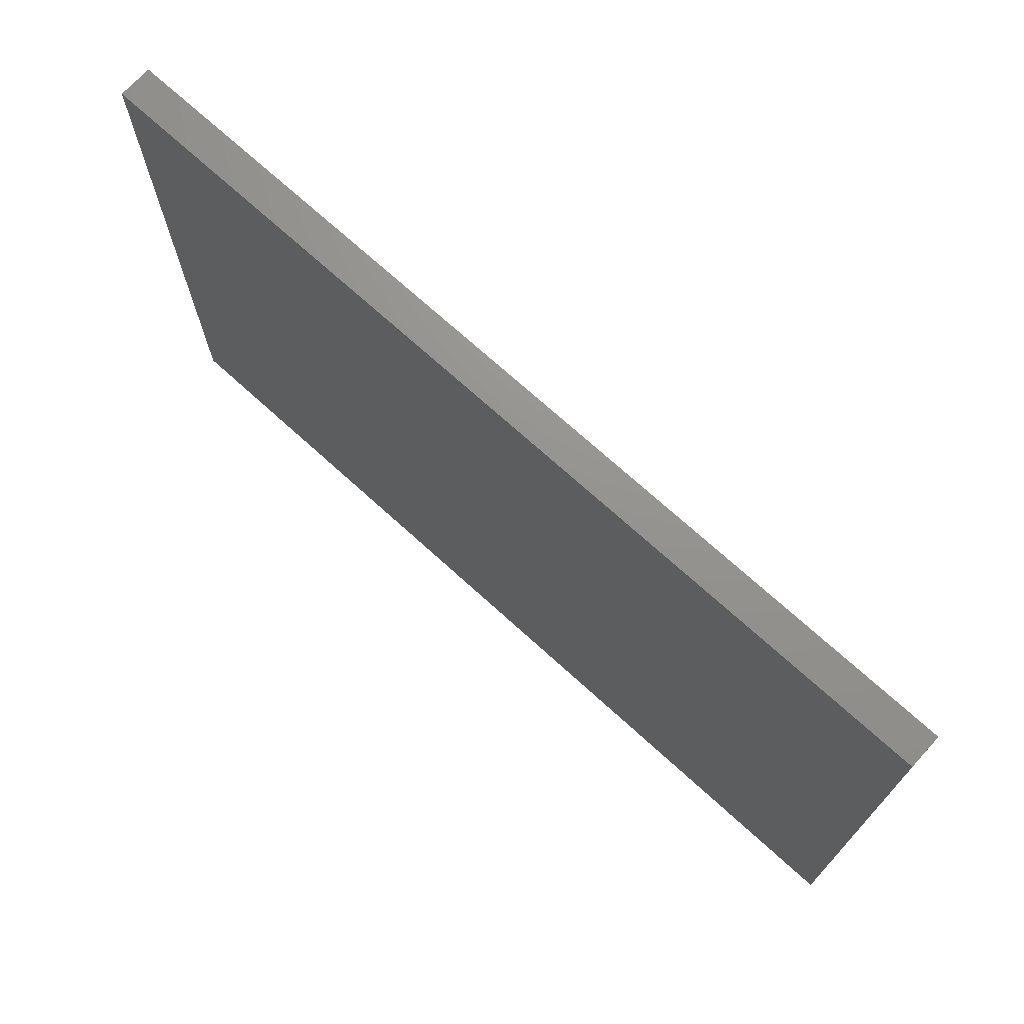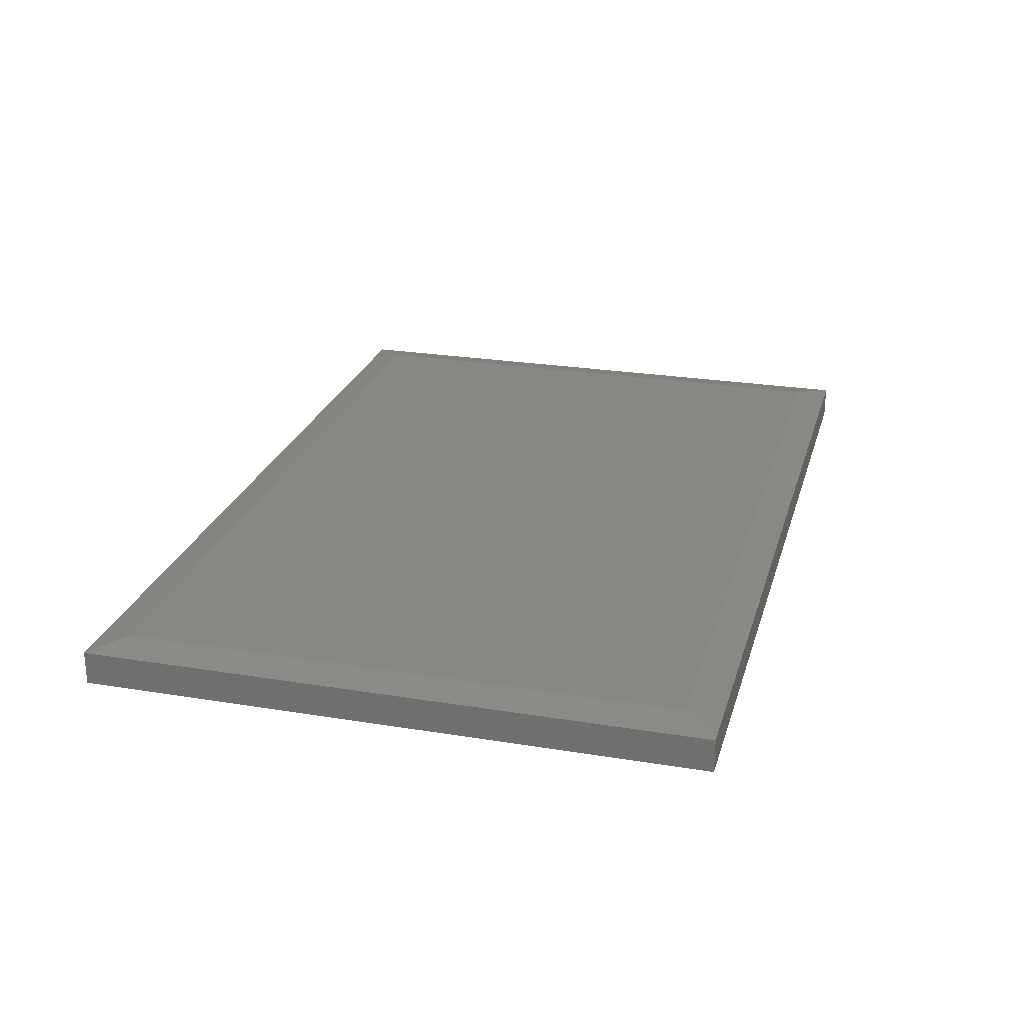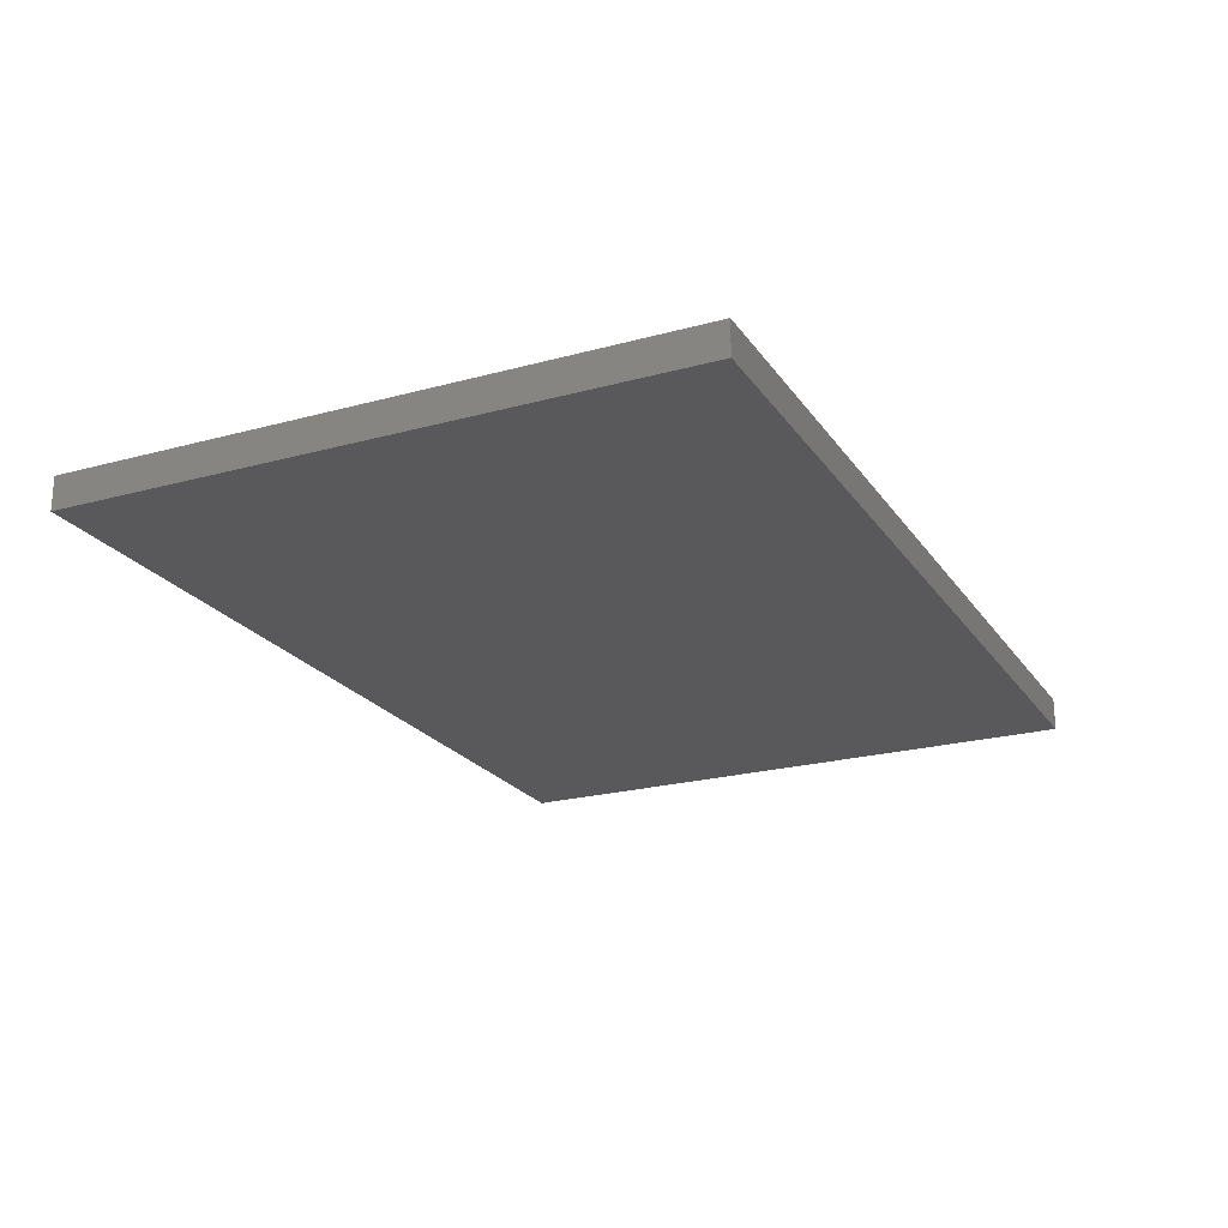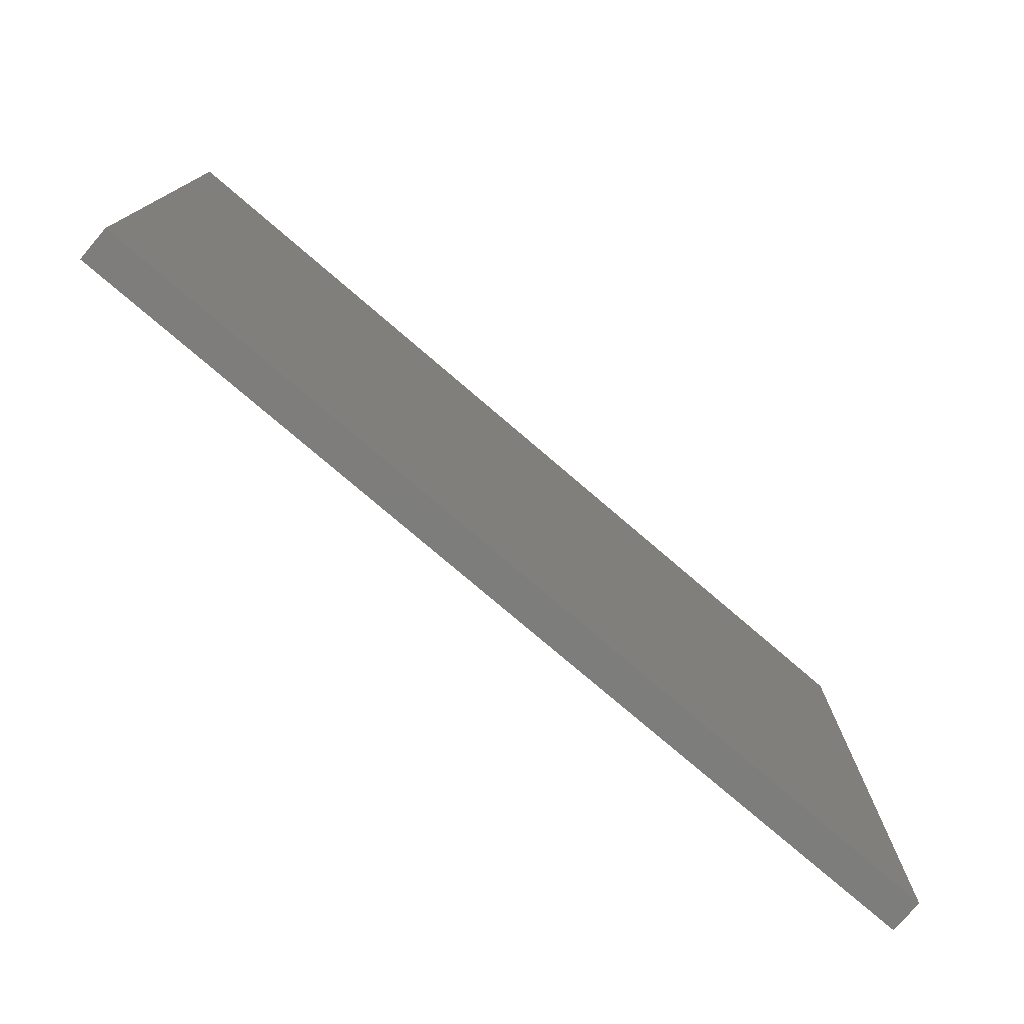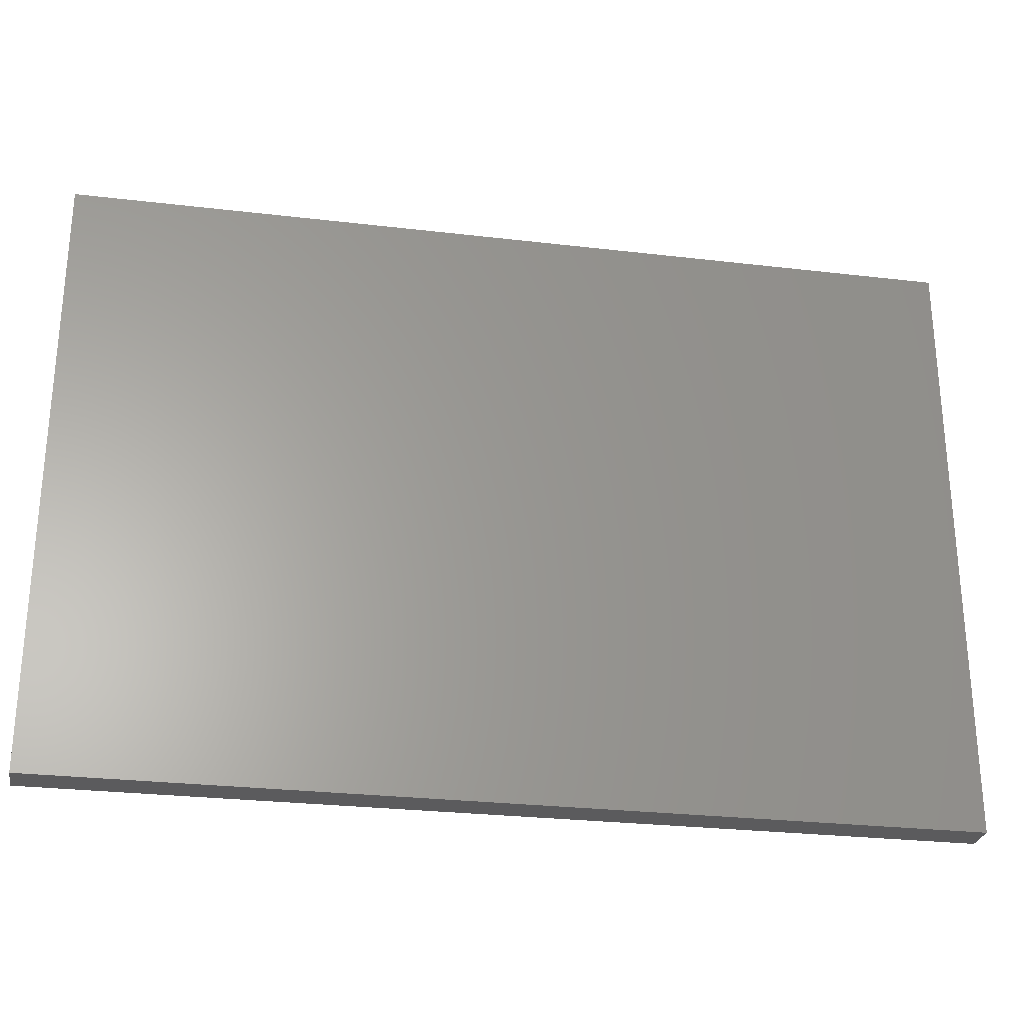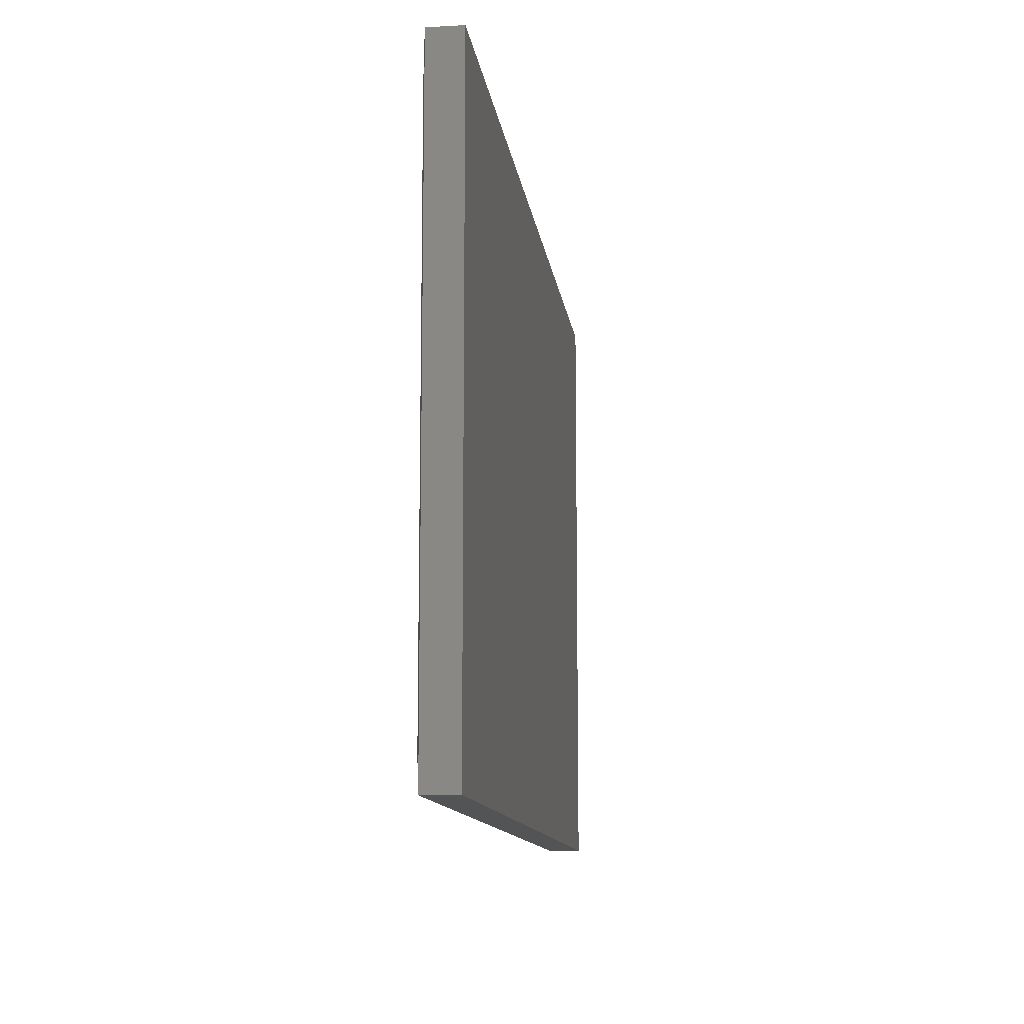
<metadata>
{"format":"stl","ext":"stl","renderer":"f3d","projection":"perspective","resolution":1024,"background":"white","views":[{"elev":71.5,"azim":-137.7,"up":"+Y"},{"elev":24.7,"azim":-75.0,"up":"+Z"},{"elev":-22.3,"azim":-64.6,"up":"+Z"},{"elev":-76.8,"azim":139.4,"up":"+Y"},{"elev":-27.3,"azim":169.7,"up":"+Y"},{"elev":-11.6,"azim":97.3,"up":"+Y"}]}
</metadata>
<code>
# stl→obj: 12 verts, 20 faces
v -0.4922 -0.4375 0.04688
v 0.4922 -0.4375 0.04688
v -0.4922 0.2113 0.04688
v 0.4922 0.2113 0.04688
v -0.5312 0.2504 0.03906
v -0.5312 0.2504 0
v -0.5312 -0.4766 0.03906
v -0.5312 -0.4766 0
v 0.5312 0.2504 0.03906
v 0.5312 0.2504 0
v 0.5312 -0.4766 0.03906
v 0.5312 -0.4766 0
f 1 2 3
f 3 2 4
f 5 6 7
f 7 6 8
f 9 10 5
f 5 10 6
f 11 12 9
f 9 12 10
f 7 8 11
f 11 8 12
f 9 5 4
f 4 5 3
f 11 9 2
f 2 9 4
f 7 11 1
f 1 11 2
f 5 7 3
f 3 7 1
f 8 6 12
f 12 6 10

</code>
